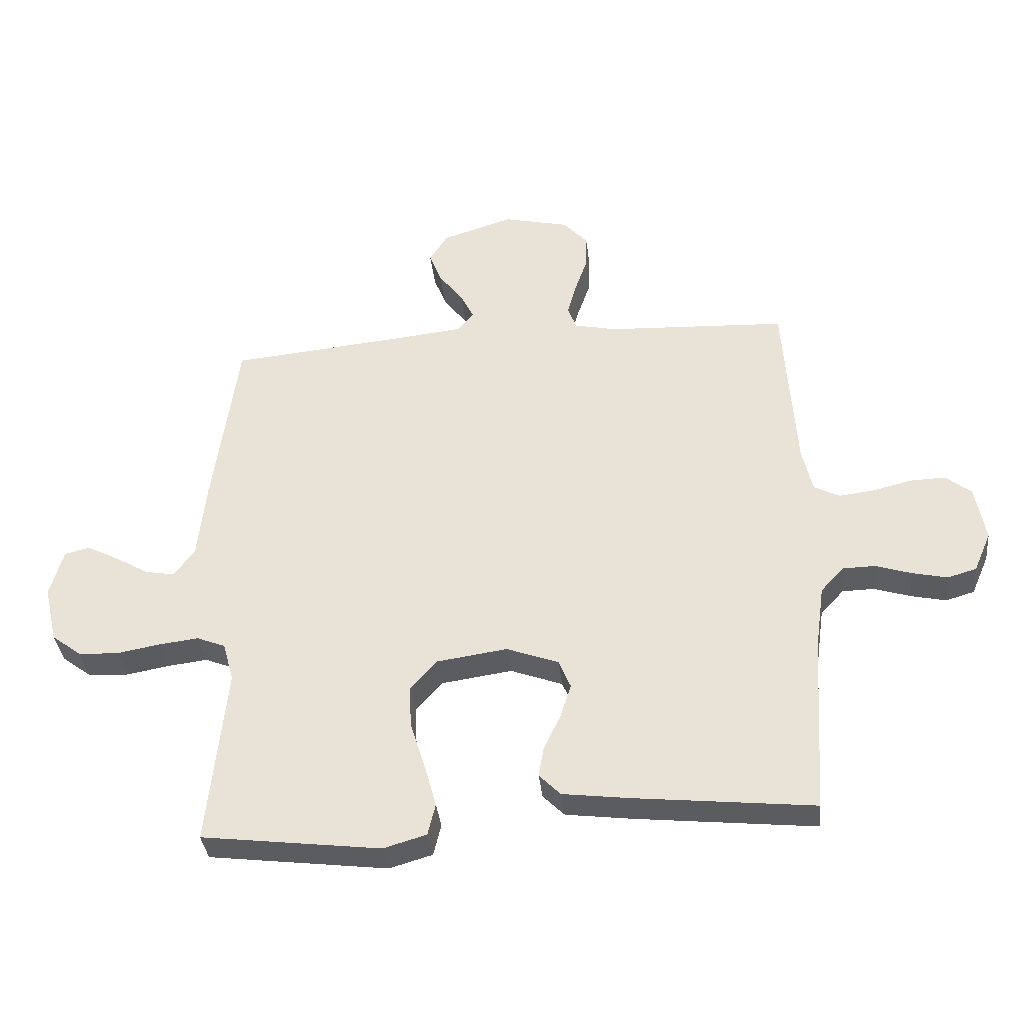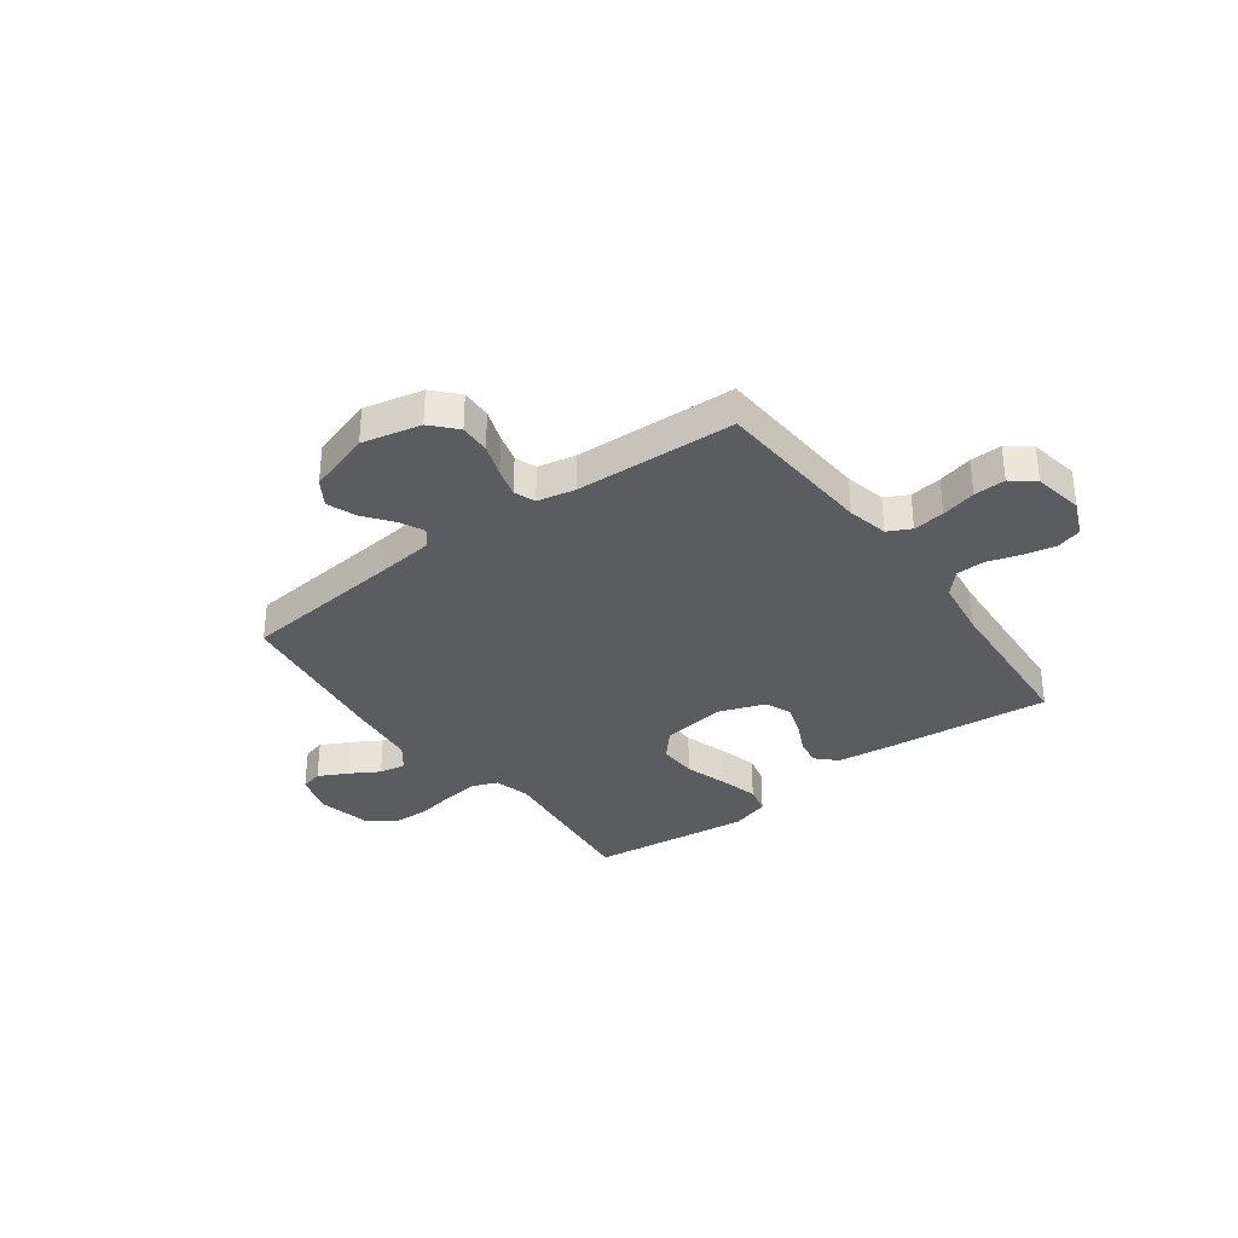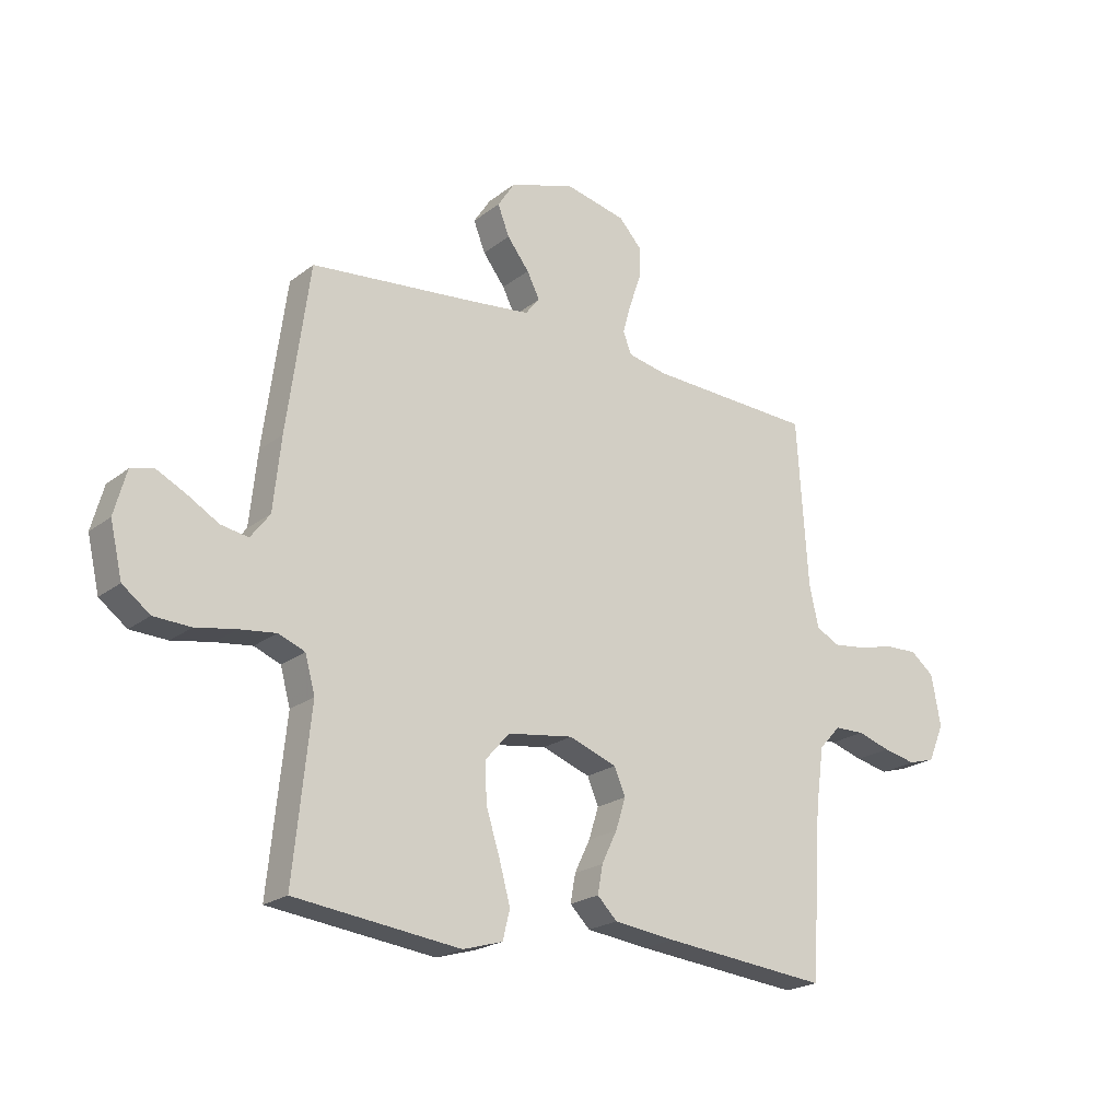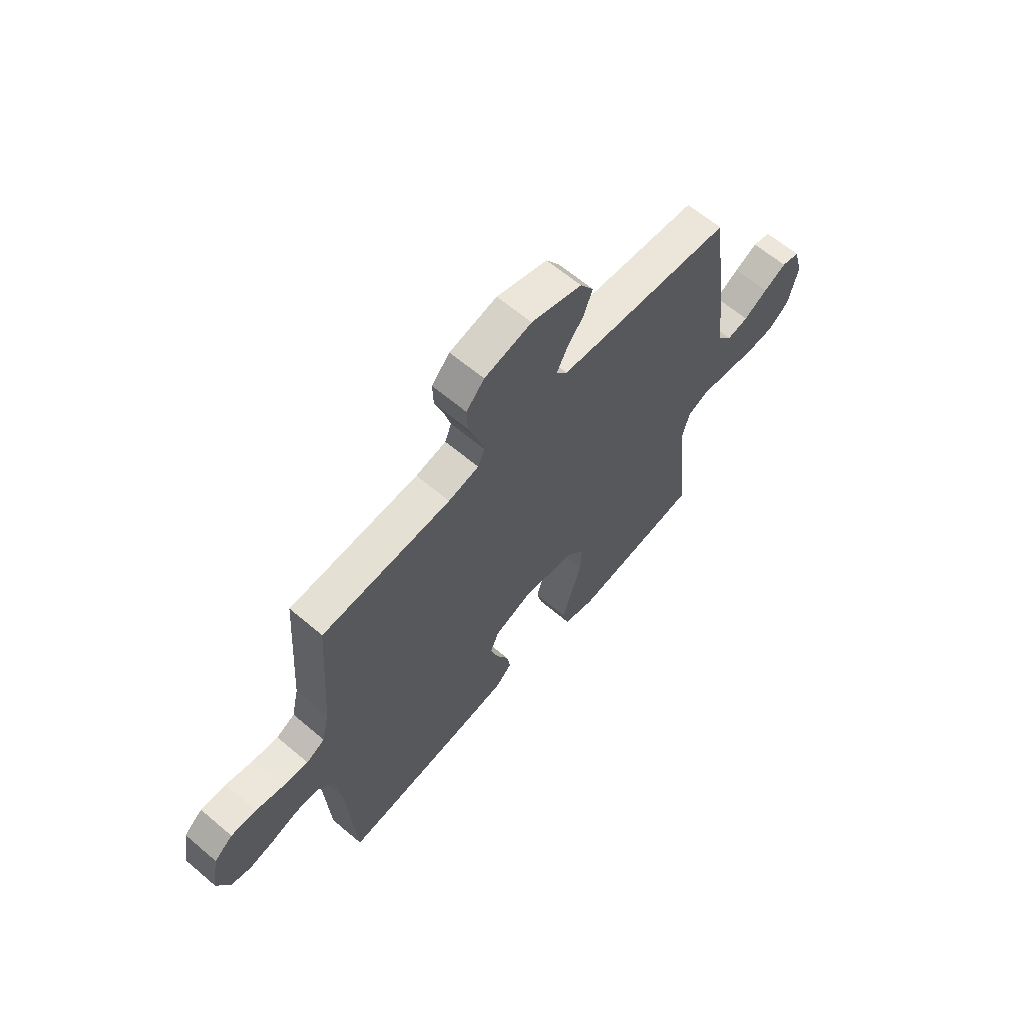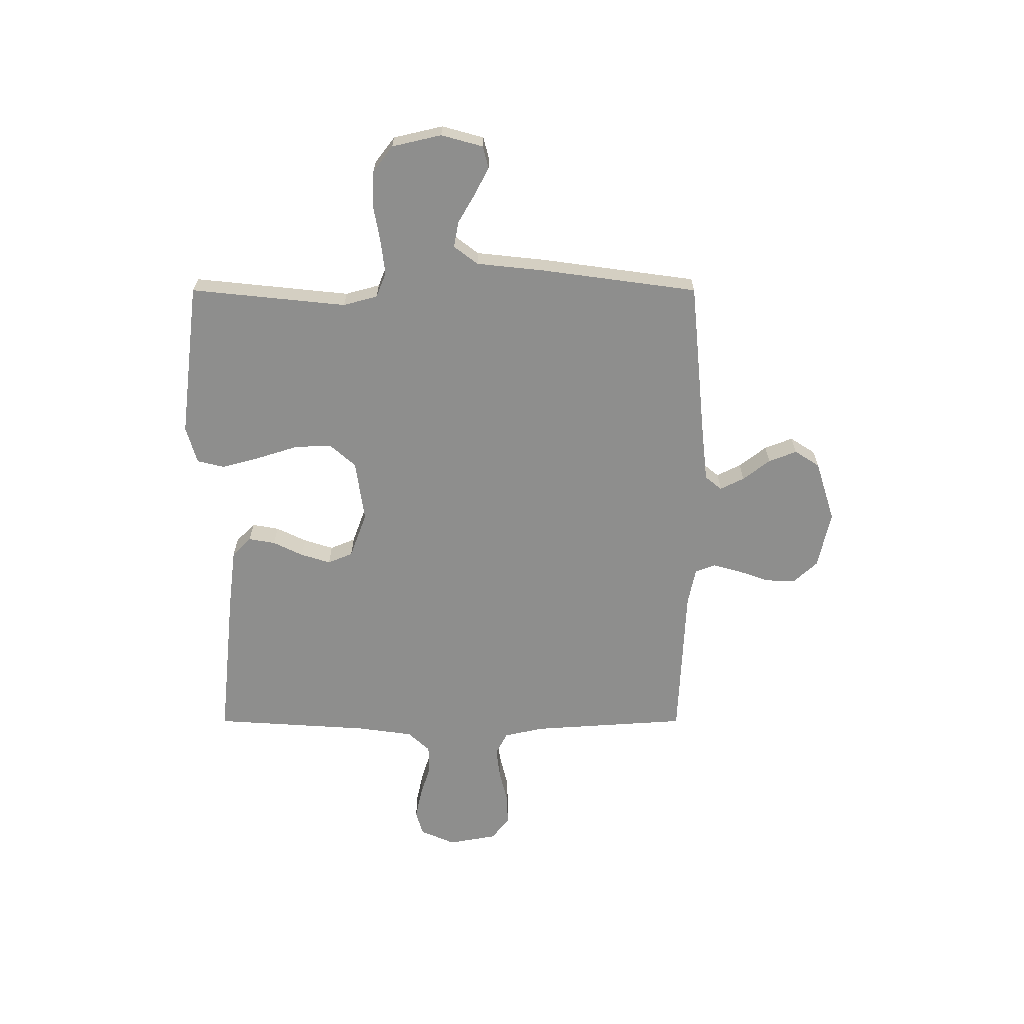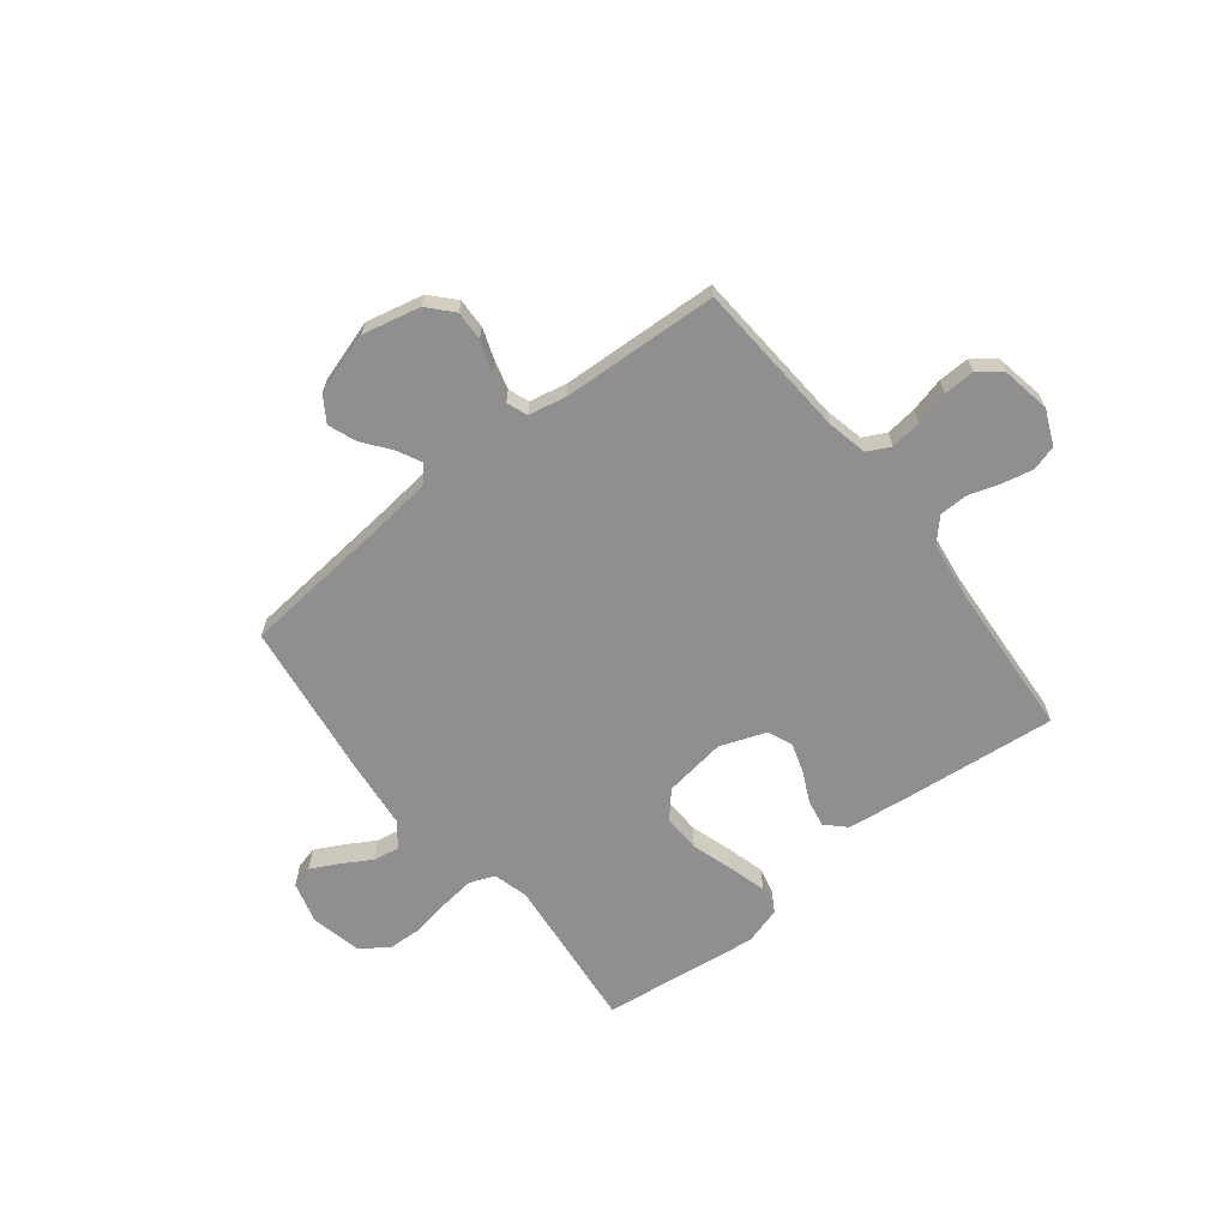
<metadata>
{"format":"obj","ext":"obj","renderer":"f3d","projection":"perspective","resolution":1024,"background":"white","views":[{"elev":-35.8,"azim":6.1,"up":"+Z"},{"elev":-34.2,"azim":36.5,"up":"+Y"},{"elev":-21.3,"azim":-36.8,"up":"+Z"},{"elev":63.2,"azim":130.6,"up":"+Z"},{"elev":-64.9,"azim":-90.0,"up":"+Y"},{"elev":-65.4,"azim":38.2,"up":"+Y"}]}
</metadata>
<code>
v -0.5 0.07 -0.5
v -0.469 0.07 -0.2
v -0.487 0.07 -0.134
v -0.535 0.07 -0.115
v -0.601 0.07 -0.123
v -0.674 0.07 -0.136
v -0.741 0.07 -0.133
v -0.791 0.07 -0.095
v -0.813 0.07 0
v -0.791 0.07 0.08
v -0.749 0.07 0.091
v -0.696 0.07 0.064
v -0.64 0.07 0.031
v -0.59 0.07 0.022
v -0.555 0.07 0.068
v -0.541 0.07 0.2
v -0.5 0.07 0.5
v -0.2 0.07 0.529
v -0.091 0.07 0.541
v -0.065 0.07 0.573
v -0.088 0.07 0.619
v -0.128 0.07 0.671
v -0.149 0.07 0.725
v -0.118 0.07 0.773
v 0 0.07 0.81
v 0.11 0.07 0.785
v 0.152 0.07 0.739
v 0.15 0.07 0.682
v 0.129 0.07 0.622
v 0.114 0.07 0.568
v 0.129 0.07 0.529
v 0.2 0.07 0.514
v 0.5 0.07 0.5
v 0.52 0.07 0.2
v 0.537 0.07 0.124
v 0.58 0.07 0.102
v 0.639 0.07 0.109
v 0.704 0.07 0.125
v 0.763 0.07 0.127
v 0.806 0.07 0.093
v 0.823 0.07 0
v 0.794 0.07 -0.067
v 0.746 0.07 -0.081
v 0.687 0.07 -0.068
v 0.627 0.07 -0.049
v 0.573 0.07 -0.05
v 0.534 0.07 -0.092
v 0.519 0.07 -0.2
v 0.5 0.07 -0.5
v 0.2 0.07 -0.469
v 0.088 0.07 -0.455
v 0.052 0.07 -0.419
v 0.061 0.07 -0.368
v 0.089 0.07 -0.31
v 0.107 0.07 -0.253
v 0.087 0.07 -0.205
v 0 0.07 -0.173
v -0.119 0.07 -0.19
v -0.163 0.07 -0.24
v -0.16 0.07 -0.311
v -0.135 0.07 -0.39
v -0.115 0.07 -0.463
v -0.128 0.07 -0.516
v -0.2 0.07 -0.537
v -0.5 0 -0.5
v -0.469 0 -0.2
v -0.487 0 -0.134
v -0.535 0 -0.115
v -0.601 0 -0.123
v -0.674 0 -0.136
v -0.741 0 -0.133
v -0.791 0 -0.095
v -0.813 0 0
v -0.791 0 0.08
v -0.749 0 0.091
v -0.696 0 0.064
v -0.64 0 0.031
v -0.59 0 0.022
v -0.555 0 0.068
v -0.541 0 0.2
v -0.5 0 0.5
v -0.2 0 0.529
v -0.091 0 0.541
v -0.065 0 0.573
v -0.088 0 0.619
v -0.128 0 0.671
v -0.149 0 0.725
v -0.118 0 0.773
v 0 0 0.81
v 0.11 0 0.785
v 0.152 0 0.739
v 0.15 0 0.682
v 0.129 0 0.622
v 0.114 0 0.568
v 0.129 0 0.529
v 0.2 0 0.514
v 0.5 0 0.5
v 0.52 0 0.2
v 0.537 0 0.124
v 0.58 0 0.102
v 0.639 0 0.109
v 0.704 0 0.125
v 0.763 0 0.127
v 0.806 0 0.093
v 0.823 0 0
v 0.794 0 -0.067
v 0.746 0 -0.081
v 0.687 0 -0.068
v 0.627 0 -0.049
v 0.573 0 -0.05
v 0.534 0 -0.092
v 0.519 0 -0.2
v 0.5 0 -0.5
v 0.2 0 -0.469
v 0.088 0 -0.455
v 0.052 0 -0.419
v 0.061 0 -0.368
v 0.089 0 -0.31
v 0.107 0 -0.253
v 0.087 0 -0.205
v 0 0 -0.173
v -0.119 0 -0.19
v -0.163 0 -0.24
v -0.16 0 -0.311
v -0.135 0 -0.39
v -0.115 0 -0.463
v -0.128 0 -0.516
v -0.2 0 -0.537
f 64 1 2
f 63 64 2
f 62 63 2
f 61 62 2
f 60 61 2
f 59 60 2 3
f 58 59 3 4
f 57 58 4
f 52 53 54
f 51 52 54
f 50 51 54
f 49 50 54
f 48 49 54
f 47 48 54 55
f 46 47 55 56
f 43 44 45
f 42 43 45
f 41 42 45
f 40 41 45
f 39 40 45
f 38 39 45
f 37 38 45
f 36 37 45 46
f 46 56 57
f 36 46 57
f 35 36 57
f 32 33 34
f 35 57 4
f 34 35 4
f 32 34 4
f 31 32 4
f 27 28 29
f 26 27 29
f 25 26 29
f 24 25 29
f 23 24 29
f 22 23 29
f 21 22 29
f 20 21 29 30
f 15 16 17 18
f 14 15 18 19
f 11 12 13
f 10 11 13
f 9 10 13
f 8 9 13
f 7 8 13
f 6 7 13
f 5 6 13
f 5 13 14
f 31 4 5
f 30 31 5
f 20 30 5
f 19 20 5
f 5 14 19
f 66 65 128
f 66 128 127
f 66 127 126
f 66 126 125
f 66 125 124
f 67 66 124 123
f 68 67 123 122
f 68 122 121
f 118 117 116
f 118 116 115
f 118 115 114
f 118 114 113
f 118 113 112
f 119 118 112 111
f 120 119 111 110
f 109 108 107
f 109 107 106
f 109 106 105
f 109 105 104
f 109 104 103
f 109 103 102
f 109 102 101
f 110 109 101 100
f 121 120 110
f 121 110 100
f 121 100 99
f 98 97 96
f 68 121 99
f 68 99 98
f 68 98 96
f 68 96 95
f 93 92 91
f 93 91 90
f 93 90 89
f 93 89 88
f 93 88 87
f 93 87 86
f 93 86 85
f 94 93 85 84
f 82 81 80 79
f 83 82 79 78
f 77 76 75
f 77 75 74
f 77 74 73
f 77 73 72
f 77 72 71
f 77 71 70
f 77 70 69
f 78 77 69
f 69 68 95
f 69 95 94
f 69 94 84
f 69 84 83
f 83 78 69
f 1 65 66 2
f 2 66 67 3
f 3 67 68 4
f 4 68 69 5
f 5 69 70 6
f 6 70 71 7
f 7 71 72 8
f 8 72 73 9
f 9 73 74 10
f 10 74 75 11
f 11 75 76 12
f 12 76 77 13
f 13 77 78 14
f 14 78 79 15
f 15 79 80 16
f 16 80 81 17
f 17 81 82 18
f 18 82 83 19
f 19 83 84 20
f 20 84 85 21
f 21 85 86 22
f 22 86 87 23
f 23 87 88 24
f 24 88 89 25
f 25 89 90 26
f 26 90 91 27
f 27 91 92 28
f 28 92 93 29
f 29 93 94 30
f 30 94 95 31
f 31 95 96 32
f 32 96 97 33
f 33 97 98 34
f 34 98 99 35
f 35 99 100 36
f 36 100 101 37
f 37 101 102 38
f 38 102 103 39
f 39 103 104 40
f 40 104 105 41
f 41 105 106 42
f 42 106 107 43
f 43 107 108 44
f 44 108 109 45
f 45 109 110 46
f 46 110 111 47
f 47 111 112 48
f 48 112 113 49
f 49 113 114 50
f 50 114 115 51
f 51 115 116 52
f 52 116 117 53
f 53 117 118 54
f 54 118 119 55
f 55 119 120 56
f 56 120 121 57
f 57 121 122 58
f 58 122 123 59
f 59 123 124 60
f 60 124 125 61
f 61 125 126 62
f 62 126 127 63
f 63 127 128 64
f 64 128 65 1

</code>
